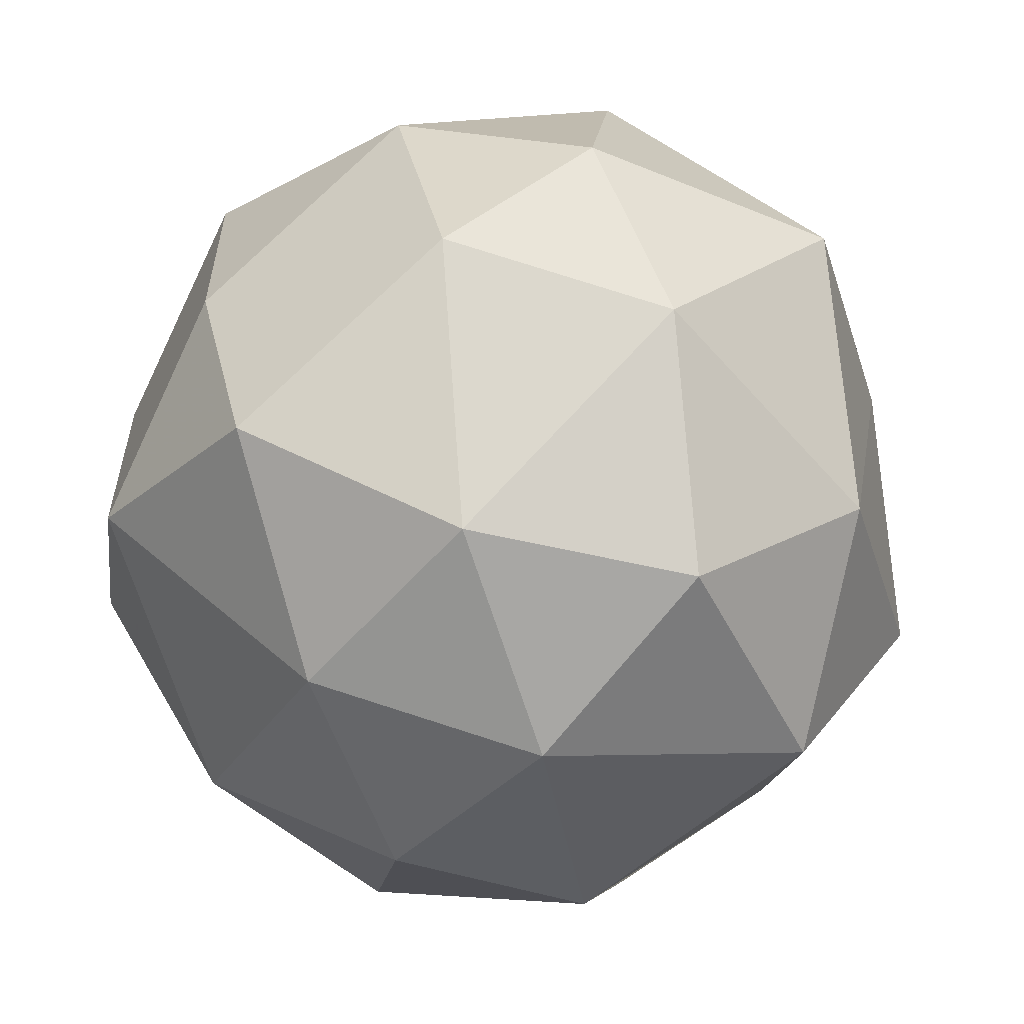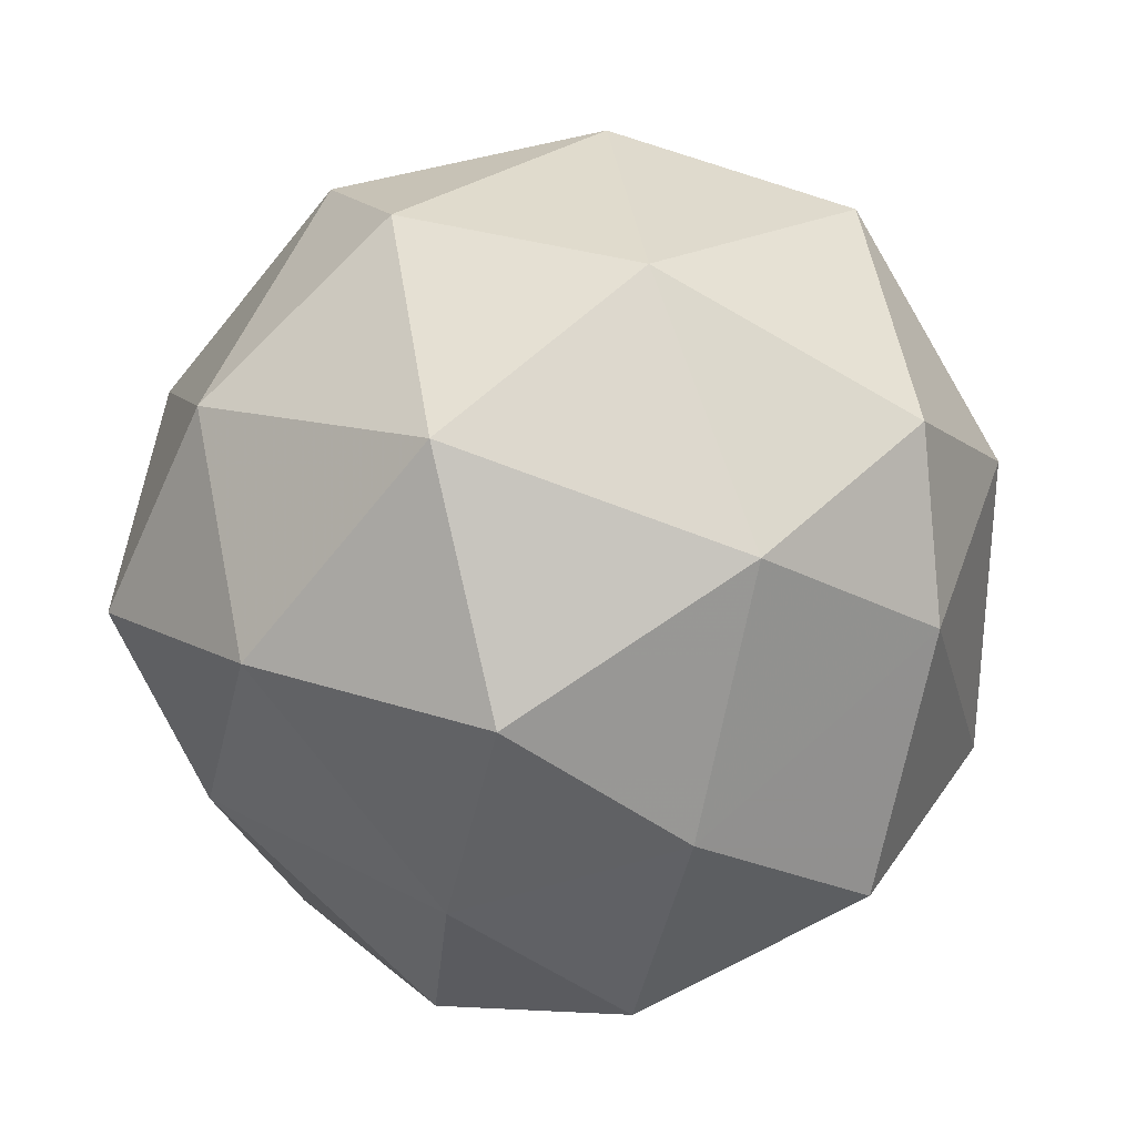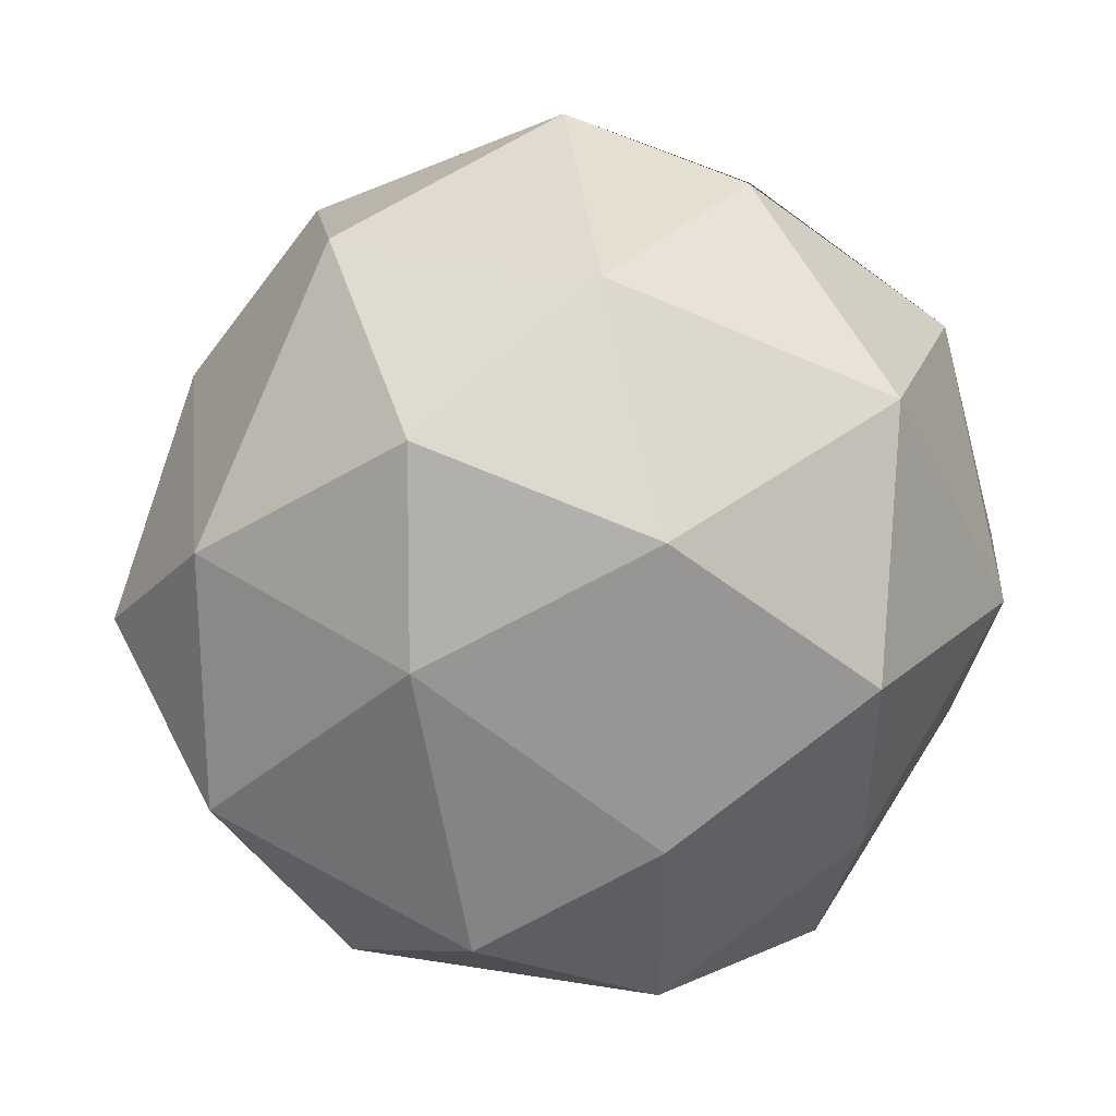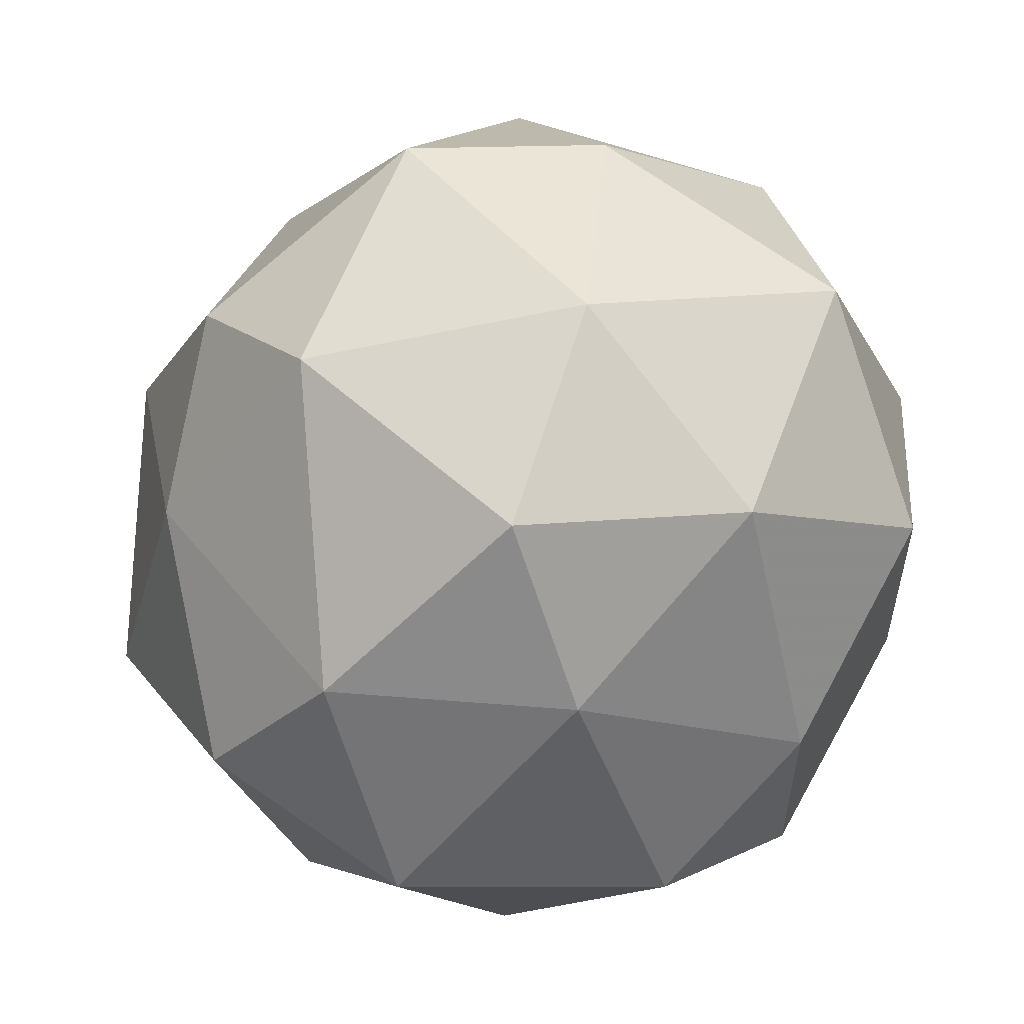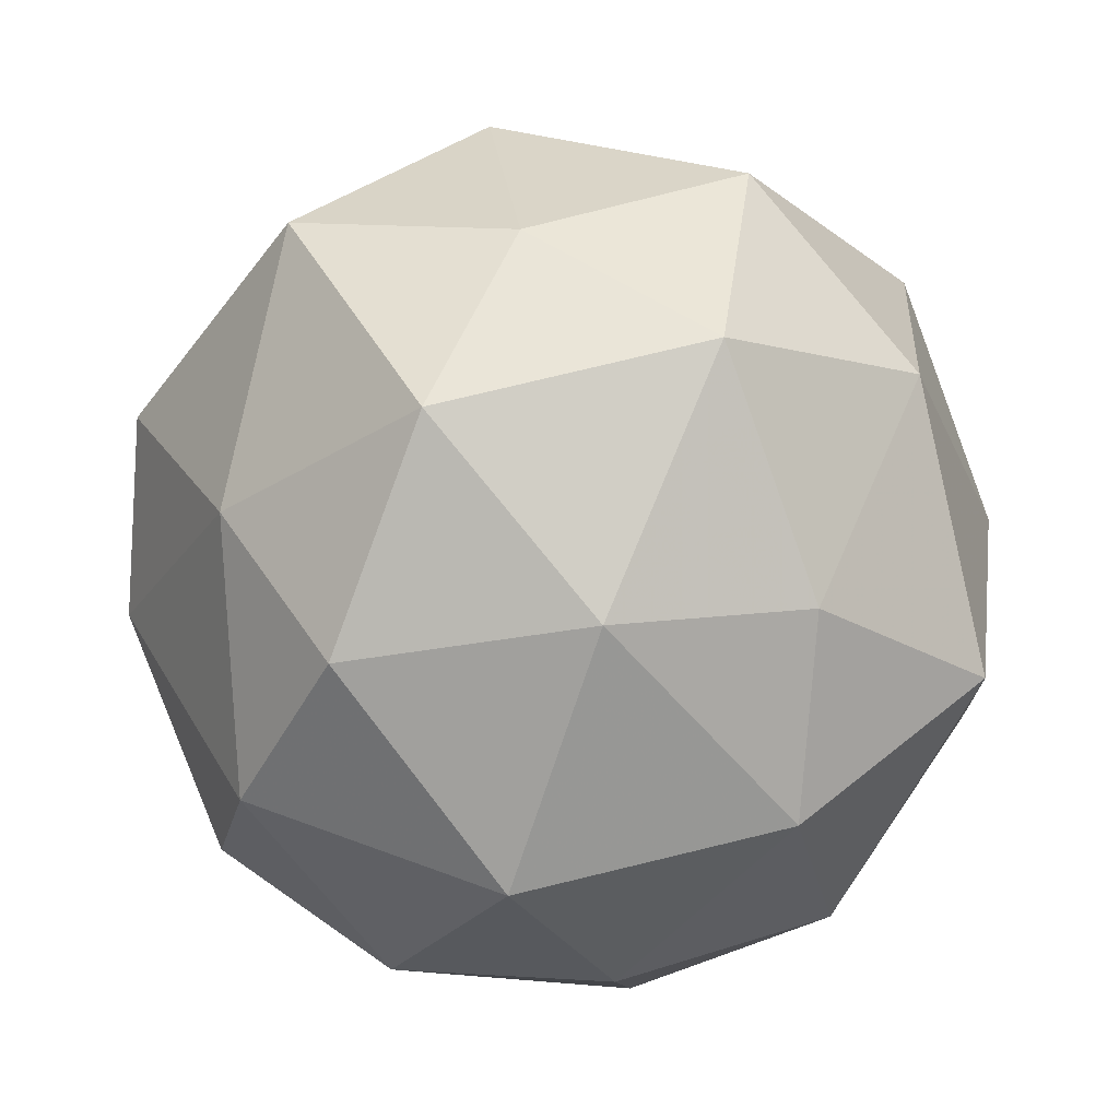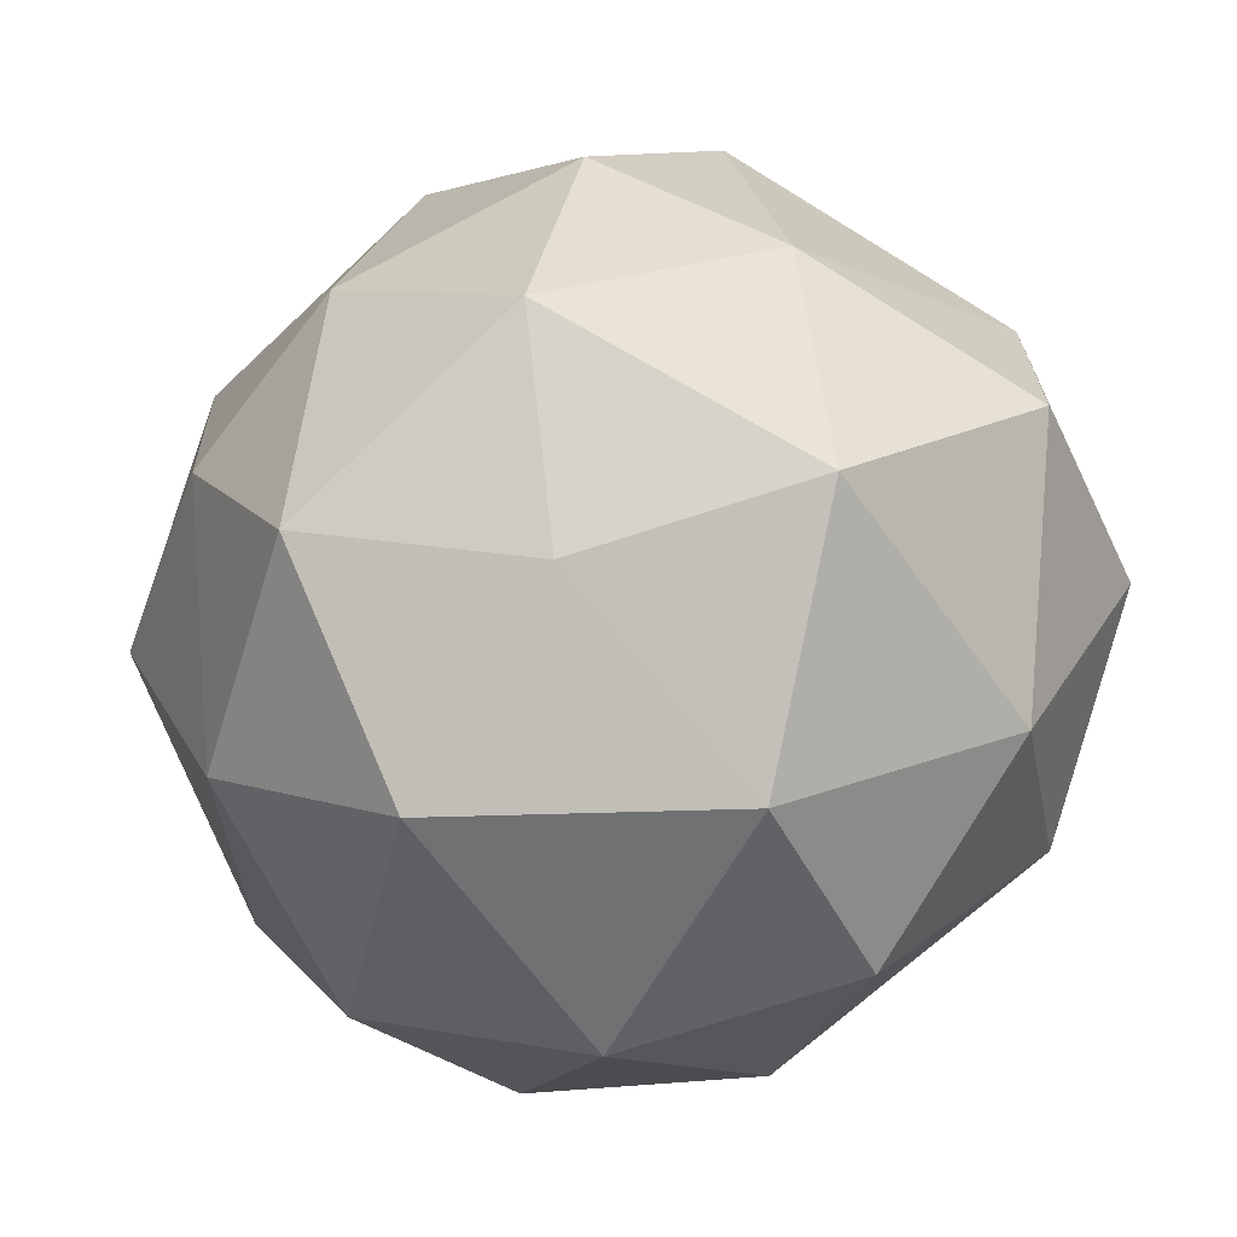
<metadata>
{"format":"obj","ext":"obj","renderer":"f3d","projection":"perspective","resolution":1024,"background":"white","views":[{"elev":-59.3,"azim":-116.9,"up":"+Y"},{"elev":-47.7,"azim":-129.0,"up":"+Z"},{"elev":46.8,"azim":152.2,"up":"+Y"},{"elev":57.3,"azim":121.9,"up":"+Y"},{"elev":69.8,"azim":-157.1,"up":"+Z"},{"elev":-30.5,"azim":25.1,"up":"+Y"}]}
</metadata>
<code>
v 6328 -1482 -7337
v 6329 -1482 -7336
v 6329 -1482 -7337
v 6328 -1482 -7337
v 6328 -1482 -7337
v 6328 -1482 -7336
v 6329 -1482 -7337
v 6329 -1482 -7337
v 6328 -1482 -7337
v 6328 -1482 -7337
v 6329 -1482 -7336
v 6329 -1482 -7337
v 6329 -1482 -7337
v 6328 -1482 -7337
v 6329 -1482 -7337
v 6328 -1482 -7336
v 6328 -1482 -7337
v 6328 -1482 -7337
v 6329 -1482 -7337
v 6328 -1482 -7337
v 6328 -1482 -7337
v 6328 -1482 -7337
v 6329 -1482 -7336
v 6328 -1482 -7336
v 6329 -1482 -7337
v 6329 -1482 -7336
v 6329 -1482 -7337
v 6329 -1482 -7337
v 6328 -1482 -7337
v 6328 -1482 -7337
v 6328 -1482 -7336
v 6328 -1482 -7337
v 6329 -1482 -7336
v 6329 -1482 -7337
v 6329 -1482 -7337
v 6328 -1482 -7337
v 6328 -1482 -7336
v 6329 -1482 -7337
v 6329 -1482 -7337
v 6329 -1482 -7337
v 6329 -1482 -7337
v 6329 -1482 -7337
f 1 14 13
f 2 14 16
f 1 13 18
f 1 18 20
f 1 20 17
f 2 16 23
f 3 15 25
f 4 19 27
f 5 21 29
f 6 22 31
f 2 23 26
f 3 25 28
f 4 27 30
f 5 29 32
f 6 31 24
f 7 33 38
f 8 34 40
f 9 35 41
f 10 36 42
f 11 37 39
f 39 42 12
f 39 37 42
f 37 10 42
f 42 41 12
f 42 36 41
f 36 9 41
f 41 40 12
f 41 35 40
f 35 8 40
f 40 38 12
f 40 34 38
f 34 7 38
f 38 39 12
f 38 33 39
f 33 11 39
f 24 37 11
f 24 31 37
f 31 10 37
f 32 36 10
f 32 29 36
f 29 9 36
f 30 35 9
f 30 27 35
f 27 8 35
f 28 34 8
f 28 25 34
f 25 7 34
f 26 33 7
f 26 23 33
f 23 11 33
f 31 32 10
f 31 22 32
f 22 5 32
f 29 30 9
f 29 21 30
f 21 4 30
f 27 28 8
f 27 19 28
f 19 3 28
f 25 26 7
f 25 15 26
f 15 2 26
f 23 24 11
f 23 16 24
f 16 6 24
f 17 22 6
f 17 20 22
f 20 5 22
f 20 21 5
f 20 18 21
f 18 4 21
f 18 19 4
f 18 13 19
f 13 3 19
f 16 17 6
f 16 14 17
f 14 1 17
f 13 15 3
f 13 14 15
f 14 2 15

</code>
